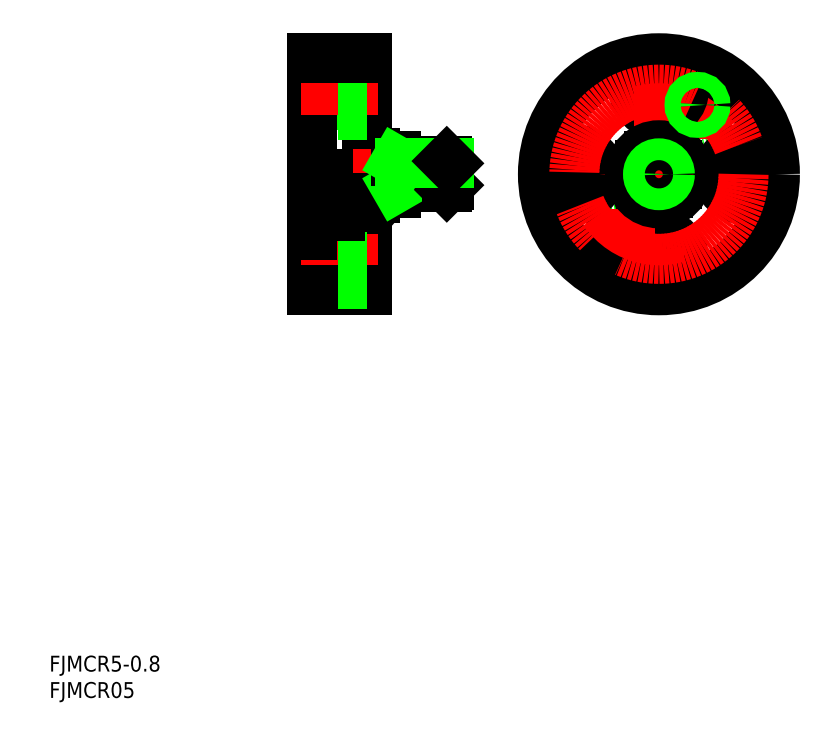
<metadata>
{"format":"dxf","ext":"dxf","renderer":"ezdxf+matplotlib","layout":"modelspace","background":"white","min_lineweight":24,"dpi":150}
</metadata>
<code>
0
SECTION
2
ENTITIES
0
TEXT
8
0
10
47.34
20
8.441
30
0
40
3
1
FJMCR05
11
47.34
21
9.941
31
0
73
     2
0
TEXT
8
0
10
47.34
20
13.44
30
0
40
3
1
FJMCR5-0.8
11
47.34
21
14.94
31
0
73
     2
0
LINE
8
0
10
166.5
20
106
30
0
11
166.5
21
109.6
31
0
0
LINE
8
0
10
161.2
20
111.3
30
0
11
164.8
21
111.3
31
0
0
LINE
8
0
10
161.2
20
104.3
30
0
11
164.8
21
104.3
31
0
0
LINE
8
0
10
159.5
20
106
30
0
11
159.5
21
109.6
31
0
0
CIRCLE
8
0
10
163
20
107.8
30
0
40
3.938
0
CIRCLE
8
0
10
170.3
20
120.9
30
0
40
2.75
0
LINE
8
CENTER
10
163.8
20
120.9
30
0
11
176.8
21
120.9
31
0
0
CIRCLE
8
0
10
179
20
107.8
30
0
40
3
0
LINE
8
CENTER
10
170.3
20
127.4
30
0
11
170.3
21
114.4
31
0
0
CIRCLE
8
0
10
163
20
123.8
30
0
40
3
0
CIRCLE
8
0
10
146.9
20
107.8
30
0
40
3
0
LINE
8
CENTER
10
139
20
107.8
30
0
11
187
21
107.8
31
0
0
CIRCLE
8
0
10
163
20
123.8
30
0
40
4.75
0
LINE
8
0
10
109.2
20
111.8
30
0
11
109.2
21
111.3
31
0
0
LINE
8
0
10
109.2
20
111.8
30
0
11
107.7
21
111.8
31
0
0
LINE
8
0
10
113.2
20
109.9
30
0
11
109.2
21
109.9
31
0
0
LINE
8
0
10
109.2
20
111.3
30
0
11
113.2
21
111.3
31
0
0
LINE
8
0
10
113.2
20
107.8
30
0
11
113.2
21
104.3
31
0
0
LINE
8
0
10
109.2
20
104.3
30
0
11
109.2
21
103.3
31
0
0
LINE
8
0
10
109.2
20
104.3
30
0
11
113.2
21
104.3
31
0
0
LINE
8
0
10
111.2
20
107.8
30
0
11
113.2
21
109.9
31
0
0
LINE
8
0
10
109.2
20
109.9
30
0
11
111.2
21
107.8
31
0
0
LINE
8
0
10
109.2
20
109.9
30
0
11
109.2
21
107.8
31
0
0
LINE
8
0
10
113.2
20
111.3
30
0
11
113.2
21
107.8
31
0
0
LINE
8
0
10
107.7
20
107.8
30
0
11
107.7
21
115.3
31
0
0
LINE
8
0
10
107.7
20
129.8
30
0
11
107.7
21
115.3
31
0
0
LINE
8
0
10
102.2
20
126.8
30
0
11
97.17
21
126.8
31
0
0
LINE
8
0
10
102.2
20
120.8
30
0
11
97.17
21
120.8
31
0
0
LINE
8
0
10
100.7
20
107.8
30
0
11
100.7
21
104.3
31
0
0
LINE
8
0
10
102.4
20
103.3
30
0
11
101.7
21
103.3
31
0
0
LINE
8
0
10
102.2
20
128.6
30
0
11
102.2
21
119.1
31
0
0
LINE
8
0
10
97.17
20
129.8
30
0
11
97.17
21
113.6
31
0
0
LINE
8
CENTER
10
109.7
20
123.8
30
0
11
95.17
21
123.8
31
0
0
LINE
8
CENTER
10
95.17
20
107.8
30
0
11
125.2
21
107.8
31
0
0
LINE
8
0
10
109.2
20
103.3
30
0
11
105.7
21
103.3
31
0
0
LINE
8
0
10
102.2
20
119.1
30
0
11
107.7
21
119.1
31
0
0
LINE
8
0
10
102.2
20
128.6
30
0
11
107.7
21
128.6
31
0
0
LINE
8
0
10
97.17
20
129.8
30
0
11
107.7
21
129.8
31
0
0
CIRCLE
8
0
10
163
20
91.71
30
0
40
3
0
CIRCLE
8
0
10
155.7
20
94.61
30
0
40
1.23
0
CIRCLE
8
0
10
155.7
20
94.61
30
0
40
1.5
0
CIRCLE
8
0
10
155.7
20
94.61
30
0
40
2.75
0
LINE
8
CENTER
10
155.7
20
101.1
30
0
11
155.7
21
88.11
31
0
0
CIRCLE
8
0
10
163
20
91.71
30
0
40
4.75
0
LINE
8
CENTER
10
149.2
20
94.61
30
0
11
162.2
21
94.61
31
0
0
LINE
8
0
10
107.7
20
85.76
30
0
11
107.7
21
102.3
31
0
0
LINE
8
0
10
102.4
20
99.76
30
0
11
104.4
21
99.76
31
0
0
LINE
8
0
10
102.4
20
98.76
30
0
11
102.4
21
100.8
31
0
0
LINE
8
0
10
106.7
20
98.76
30
0
11
106.7
21
102.3
31
0
0
LINE
8
0
10
106.7
20
98.76
30
0
11
106.7
21
100.8
31
0
0
LINE
8
0
10
104.4
20
101.5
30
0
11
105.7
21
101.5
31
0
0
LINE
8
0
10
104.4
20
101.5
30
0
11
104.4
21
99.76
31
0
0
LINE
8
0
10
104.4
20
100.8
30
0
11
104.4
21
98.76
31
0
0
LINE
8
0
10
104.4
20
98.76
30
0
11
106.7
21
100.8
31
0
0
LINE
8
0
10
106.7
20
98.76
30
0
11
104.4
21
100.8
31
0
0
LINE
8
0
10
104.4
20
98.76
30
0
11
106.7
21
98.76
31
0
0
LINE
8
0
10
106.7
20
100.8
30
0
11
104.4
21
100.8
31
0
0
LINE
8
0
10
100.2
20
98.76
30
0
11
100.2
21
102.3
31
0
0
LINE
8
0
10
100.2
20
100.8
30
0
11
100.2
21
98.76
31
0
0
LINE
8
0
10
100.2
20
98.76
30
0
11
106.7
21
98.76
31
0
0
LINE
8
0
10
102.4
20
100.8
30
0
11
100.2
21
100.8
31
0
0
LINE
8
0
10
100.2
20
98.76
30
0
11
102.4
21
98.76
31
0
0
LINE
8
0
10
100.2
20
98.76
30
0
11
102.4
21
100.8
31
0
0
LINE
8
0
10
100.2
20
100.8
30
0
11
102.4
21
98.76
31
0
0
LINE
8
0
10
102.2
20
94.71
30
0
11
97.17
21
94.71
31
0
0
LINE
8
0
10
102.2
20
88.71
30
0
11
97.17
21
88.71
31
0
0
LINE
8
0
10
97.17
20
85.76
30
0
11
97.17
21
96.21
31
0
0
LINE
8
0
10
102.2
20
86.96
30
0
11
102.2
21
96.46
31
0
0
LINE
8
CENTER
10
109.7
20
91.71
30
0
11
95.17
21
91.71
31
0
0
LINE
8
0
10
97.17
20
85.76
30
0
11
107.7
21
85.76
31
0
0
LINE
8
0
10
102.2
20
86.96
30
0
11
107.7
21
86.96
31
0
0
LINE
8
0
10
102.2
20
96.46
30
0
11
107.7
21
96.46
31
0
0
LINE
8
0
10
106.7
20
102.3
30
0
11
107.7
21
102.3
31
0
0
CIRCLE
8
0
10
179
20
107.8
30
0
40
4.75
0
CIRCLE
8
0
10
146.9
20
107.8
30
0
40
4.75
0
LINE
8
CENTER
10
163
20
131.8
30
0
11
163
21
83.76
31
0
0
CIRCLE
8
0
10
163
20
107.8
30
0
40
22
0
CIRCLE
8
CENTER
10
163
20
107.8
30
0
40
16.05
0
CIRCLE
8
0
10
163
20
107.8
30
0
40
5.5
0
LINE
8
0
10
97.17
20
113.6
30
0
11
97.17
21
96.21
31
0
0
LINE
8
0
10
100.2
20
107.8
30
0
11
100.2
21
102.3
31
0
0
LINE
8
0
10
102.4
20
103.3
30
0
11
102.4
21
99.76
31
0
0
ARC
8
0
10
101.7
20
104.3
30
0
40
1
50
180
51
270
0
LINE
8
0
10
105.7
20
103.3
30
0
11
105.7
21
101.5
31
0
0
LINE
8
0
10
113.2
20
105.3
30
0
11
122.7
21
105.3
31
0
0
LINE
8
0
10
113.9
20
105.7
30
0
11
123.2
21
105.7
31
0
0
LINE
8
0
10
113.9
20
105.3
30
0
11
113.9
21
110.3
31
0
0
LINE
8
0
10
113.2
20
105.3
30
0
11
113.9
21
105.7
31
0
0
LINE
8
0
10
123.2
20
105.7
30
0
11
123.2
21
109.8
31
0
0
LINE
8
0
10
122.7
20
105.3
30
0
11
122.7
21
110.3
31
0
0
LINE
8
0
10
122.7
20
105.3
30
0
11
123.2
21
105.7
31
0
0
LINE
8
0
10
113.2
20
110.3
30
0
11
122.7
21
110.3
31
0
0
LINE
8
0
10
113.9
20
109.8
30
0
11
123.2
21
109.8
31
0
0
LINE
8
0
10
113.2
20
110.3
30
0
11
113.9
21
109.8
31
0
0
LINE
8
0
10
122.7
20
110.3
30
0
11
123.2
21
109.8
31
0
0
CIRCLE
8
0
10
170.3
20
120.9
30
0
40
1.23
0
CIRCLE
8
0
10
170.3
20
120.9
30
0
40
1.5
0
CIRCLE
8
0
10
163
20
107.8
30
0
40
2.5
0
CIRCLE
8
0
10
163
20
107.8
30
0
40
2.067
0
ENDSEC
0
EOF

</code>
